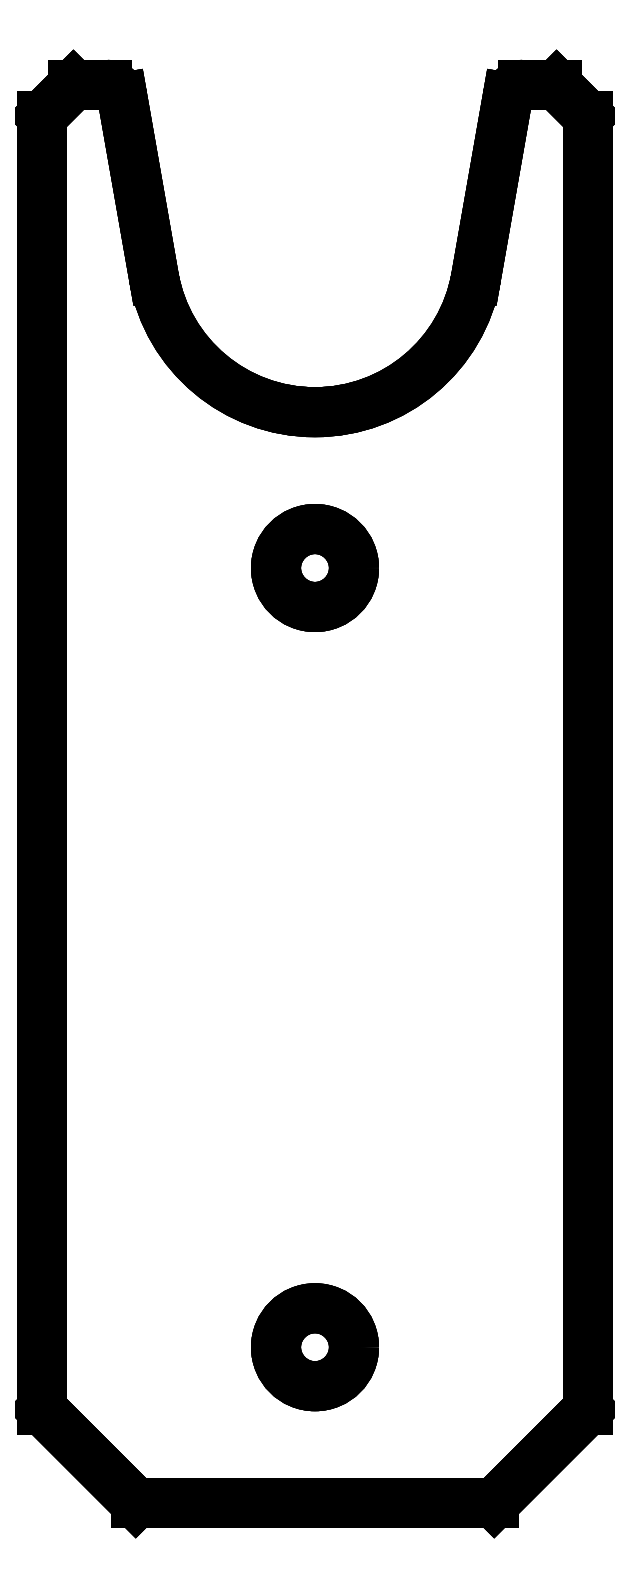
<metadata>
{"format":"dxf","ext":"dxf","renderer":"ezdxf+matplotlib","layout":"modelspace","background":"white","min_lineweight":24,"dpi":150}
</metadata>
<code>
0
SECTION
2
ENTITIES
0
LINE
8
Fillet
10
15.5
20
10.5
30
0
11
13.34
21
10.5
31
0
0
ARC
8
Fillet
10
13.34
20
9.5
30
0
40
1
50
90
51
170.1
0
LINE
8
Fillet
10
17.5
20
8.5
30
0
11
15.5
21
10.5
31
0
0
LINE
8
Fillet
10
10.34
20
-1.812
30
0
11
12.36
21
9.673
31
0
0
LINE
8
Fillet
10
17.5
20
-74.5
30
0
11
17.5
21
8.5
31
0
0
ARC
8
Fillet
10
2.965e-24
20
0
30
0
40
10.5
50
-170.1
51
-9.939
0
LINE
8
Fillet
10
17.5
20
-74.5
30
0
11
11.5
21
-80.5
31
0
0
LINE
8
Fillet
10
-10.34
20
-1.812
30
0
11
-12.36
21
9.673
31
0
0
LINE
8
Fillet
10
-11.5
20
-80.5
30
0
11
11.5
21
-80.5
31
0
0
ARC
8
Fillet
10
-13.34
20
9.5
30
0
40
1
50
9.939
51
90
0
LINE
8
Fillet
10
-11.5
20
-80.5
30
0
11
-17.5
21
-74.5
31
0
0
LINE
8
Fillet
10
-13.34
20
10.5
30
0
11
-15.5
21
10.5
31
0
0
LINE
8
Fillet
10
-17.5
20
8.5
30
0
11
-17.5
21
-74.5
31
0
0
LINE
8
Fillet
10
-17.5
20
8.5
30
0
11
-15.5
21
10.5
31
0
0
CIRCLE
8
Fillet
10
0
20
-70.5
40
2.5
0
CIRCLE
8
Fillet
10
0
20
-20.5
40
2.5
0
LINE
8
Fillet
10
15.5
20
10.5
30
0
11
13.34
21
10.5
31
0
0
LINE
8
Fillet
10
13.34
20
10.5
30
0
11
13.34
21
10.5
31
5
0
LINE
8
Fillet
10
15.5
20
10.5
30
0
11
15.5
21
10.5
31
5
0
LINE
8
Fillet
10
15.5
20
10.5
30
5
11
13.34
21
10.5
31
5
0
ARC
8
Fillet
10
13.34
20
9.5
30
0
40
1
50
90
51
170.1
0
LINE
8
Fillet
10
13.34
20
10.5
30
0
11
13.34
21
10.5
31
5
0
LINE
8
Fillet
10
12.36
20
9.673
30
0
11
12.36
21
9.673
31
5
0
ARC
8
Fillet
10
13.34
20
9.5
30
5
40
1
50
90
51
170.1
0
LINE
8
Fillet
10
17.5
20
8.5
30
0
11
15.5
21
10.5
31
0
0
LINE
8
Fillet
10
17.5
20
8.5
30
0
11
17.5
21
8.5
31
5
0
LINE
8
Fillet
10
15.5
20
10.5
30
0
11
15.5
21
10.5
31
5
0
LINE
8
Fillet
10
17.5
20
8.5
30
5
11
15.5
21
10.5
31
5
0
LINE
8
Fillet
10
10.34
20
-1.812
30
0
11
12.36
21
9.673
31
0
0
LINE
8
Fillet
10
12.36
20
9.673
30
0
11
12.36
21
9.673
31
5
0
LINE
8
Fillet
10
10.34
20
-1.812
30
0
11
10.34
21
-1.812
31
5
0
LINE
8
Fillet
10
10.34
20
-1.812
30
5
11
12.36
21
9.673
31
5
0
LINE
8
Fillet
10
17.5
20
-74.5
30
0
11
17.5
21
8.5
31
0
0
LINE
8
Fillet
10
17.5
20
8.5
30
0
11
17.5
21
8.5
31
5
0
LINE
8
Fillet
10
17.5
20
-74.5
30
0
11
17.5
21
-74.5
31
5
0
LINE
8
Fillet
10
17.5
20
-74.5
30
5
11
17.5
21
8.5
31
5
0
LINE
8
Fillet
10
-10.34
20
-1.812
30
0
11
-10.34
21
-1.812
31
5
0
LINE
8
Fillet
10
10.34
20
-1.812
30
0
11
10.34
21
-1.812
31
5
0
ARC
8
Fillet
10
2.965e-24
20
0
30
0
40
10.5
50
-170.1
51
-9.939
0
ARC
8
Fillet
10
2.965e-24
20
0
30
5
40
10.5
50
-170.1
51
-9.939
0
LINE
8
Fillet
10
17.5
20
-74.5
30
0
11
11.5
21
-80.5
31
0
0
LINE
8
Fillet
10
17.5
20
-74.5
30
0
11
17.5
21
-74.5
31
5
0
LINE
8
Fillet
10
11.5
20
-80.5
30
0
11
11.5
21
-80.5
31
5
0
LINE
8
Fillet
10
17.5
20
-74.5
30
5
11
11.5
21
-80.5
31
5
0
LINE
8
Fillet
10
-10.34
20
-1.812
30
0
11
-12.36
21
9.673
31
0
0
LINE
8
Fillet
10
-12.36
20
9.673
30
0
11
-12.36
21
9.673
31
5
0
LINE
8
Fillet
10
-10.34
20
-1.812
30
0
11
-10.34
21
-1.812
31
5
0
LINE
8
Fillet
10
-10.34
20
-1.812
30
5
11
-12.36
21
9.673
31
5
0
LINE
8
Fillet
10
-11.5
20
-80.5
30
0
11
11.5
21
-80.5
31
0
0
LINE
8
Fillet
10
-11.5
20
-80.5
30
0
11
-11.5
21
-80.5
31
5
0
LINE
8
Fillet
10
11.5
20
-80.5
30
0
11
11.5
21
-80.5
31
5
0
LINE
8
Fillet
10
-11.5
20
-80.5
30
5
11
11.5
21
-80.5
31
5
0
ARC
8
Fillet
10
-13.34
20
9.5
30
0
40
1
50
9.939
51
90
0
LINE
8
Fillet
10
-12.36
20
9.673
30
0
11
-12.36
21
9.673
31
5
0
LINE
8
Fillet
10
-13.34
20
10.5
30
0
11
-13.34
21
10.5
31
5
0
ARC
8
Fillet
10
-13.34
20
9.5
30
5
40
1
50
9.939
51
90
0
LINE
8
Fillet
10
-11.5
20
-80.5
30
0
11
-17.5
21
-74.5
31
0
0
LINE
8
Fillet
10
-11.5
20
-80.5
30
0
11
-11.5
21
-80.5
31
5
0
LINE
8
Fillet
10
-17.5
20
-74.5
30
0
11
-17.5
21
-74.5
31
5
0
LINE
8
Fillet
10
-11.5
20
-80.5
30
5
11
-17.5
21
-74.5
31
5
0
LINE
8
Fillet
10
-13.34
20
10.5
30
0
11
-15.5
21
10.5
31
0
0
LINE
8
Fillet
10
-13.34
20
10.5
30
0
11
-13.34
21
10.5
31
5
0
LINE
8
Fillet
10
-15.5
20
10.5
30
0
11
-15.5
21
10.5
31
5
0
LINE
8
Fillet
10
-13.34
20
10.5
30
5
11
-15.5
21
10.5
31
5
0
LINE
8
Fillet
10
-17.5
20
8.5
30
0
11
-17.5
21
-74.5
31
0
0
LINE
8
Fillet
10
-17.5
20
8.5
30
0
11
-17.5
21
8.5
31
5
0
LINE
8
Fillet
10
-17.5
20
-74.5
30
0
11
-17.5
21
-74.5
31
5
0
LINE
8
Fillet
10
-17.5
20
8.5
30
5
11
-17.5
21
-74.5
31
5
0
LINE
8
Fillet
10
-17.5
20
8.5
30
0
11
-15.5
21
10.5
31
0
0
LINE
8
Fillet
10
-17.5
20
8.5
30
0
11
-17.5
21
8.5
31
5
0
LINE
8
Fillet
10
-15.5
20
10.5
30
0
11
-15.5
21
10.5
31
5
0
LINE
8
Fillet
10
-17.5
20
8.5
30
5
11
-15.5
21
10.5
31
5
0
LINE
8
Fillet
10
2.5
20
-70.5
30
0
11
2.5
21
-70.5
31
5
0
LINE
8
Fillet
10
2.5
20
-70.5
30
0
11
2.5
21
-70.5
31
5
0
CIRCLE
8
Fillet
10
0
20
-70.5
40
2.5
0
CIRCLE
8
Fillet
10
0
20
-70.5
40
2.5
0
LINE
8
Fillet
10
2.5
20
-20.5
30
0
11
2.5
21
-20.5
31
5
0
LINE
8
Fillet
10
2.5
20
-20.5
30
0
11
2.5
21
-20.5
31
5
0
CIRCLE
8
Fillet
10
0
20
-20.5
40
2.5
0
CIRCLE
8
Fillet
10
0
20
-20.5
40
2.5
0
LINE
8
Fillet
10
15.5
20
10.5
30
5
11
13.34
21
10.5
31
5
0
ARC
8
Fillet
10
13.34
20
9.5
30
5
40
1
50
90
51
170.1
0
LINE
8
Fillet
10
17.5
20
8.5
30
5
11
15.5
21
10.5
31
5
0
LINE
8
Fillet
10
10.34
20
-1.812
30
5
11
12.36
21
9.673
31
5
0
LINE
8
Fillet
10
17.5
20
-74.5
30
5
11
17.5
21
8.5
31
5
0
ARC
8
Fillet
10
2.965e-24
20
0
30
5
40
10.5
50
-170.1
51
-9.939
0
LINE
8
Fillet
10
17.5
20
-74.5
30
5
11
11.5
21
-80.5
31
5
0
LINE
8
Fillet
10
-10.34
20
-1.812
30
5
11
-12.36
21
9.673
31
5
0
LINE
8
Fillet
10
-11.5
20
-80.5
30
5
11
11.5
21
-80.5
31
5
0
ARC
8
Fillet
10
-13.34
20
9.5
30
5
40
1
50
9.939
51
90
0
LINE
8
Fillet
10
-11.5
20
-80.5
30
5
11
-17.5
21
-74.5
31
5
0
LINE
8
Fillet
10
-13.34
20
10.5
30
5
11
-15.5
21
10.5
31
5
0
LINE
8
Fillet
10
-17.5
20
8.5
30
5
11
-17.5
21
-74.5
31
5
0
LINE
8
Fillet
10
-17.5
20
8.5
30
5
11
-15.5
21
10.5
31
5
0
CIRCLE
8
Fillet
10
0
20
-70.5
40
2.5
0
CIRCLE
8
Fillet
10
0
20
-20.5
40
2.5
0
ENDSEC
0
EOF

</code>
